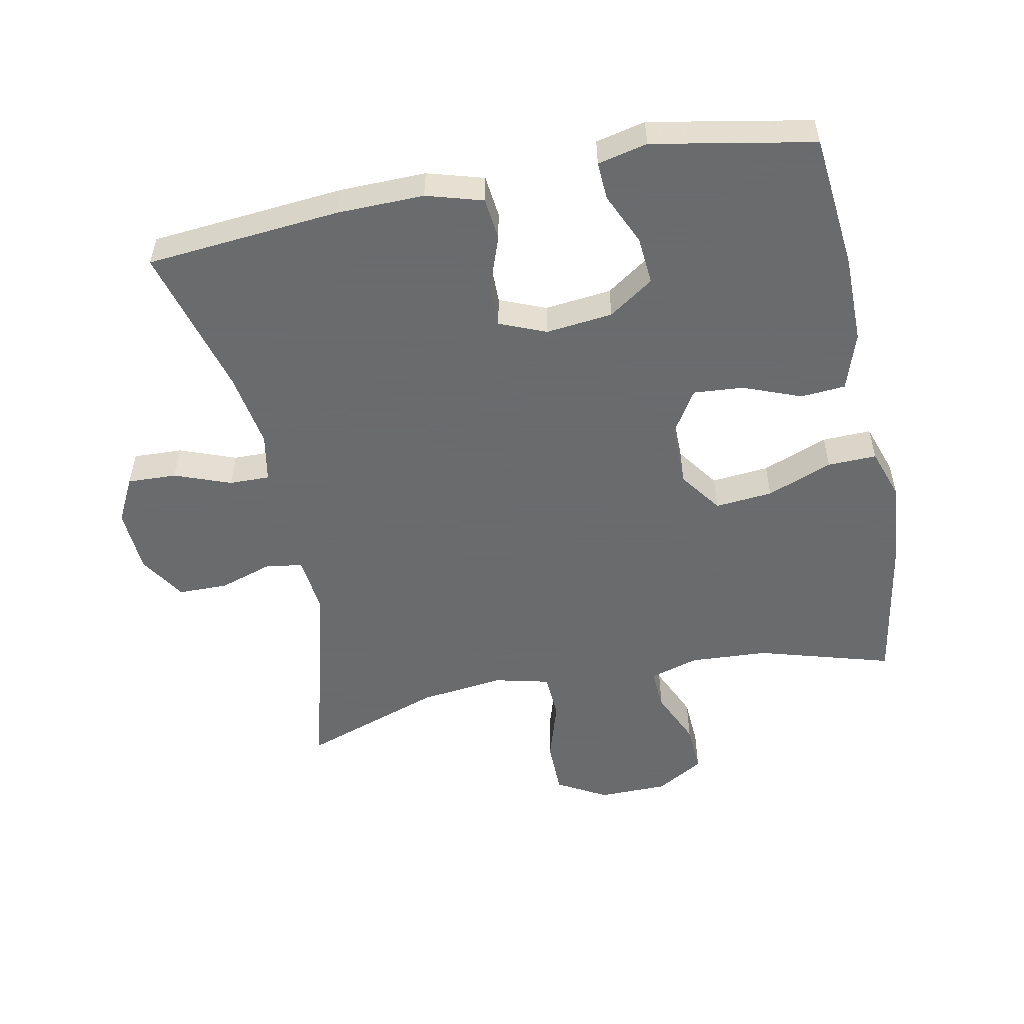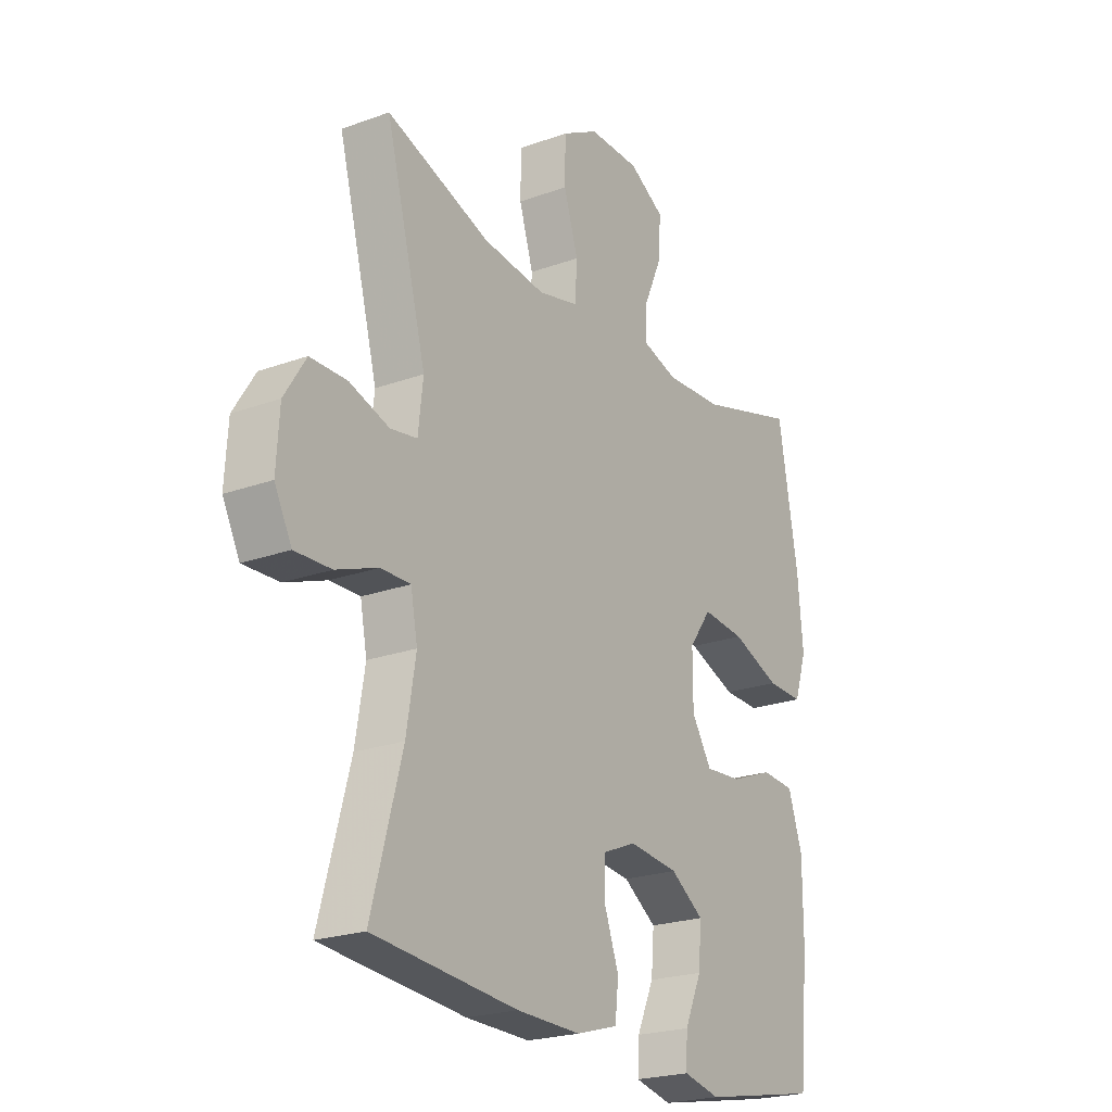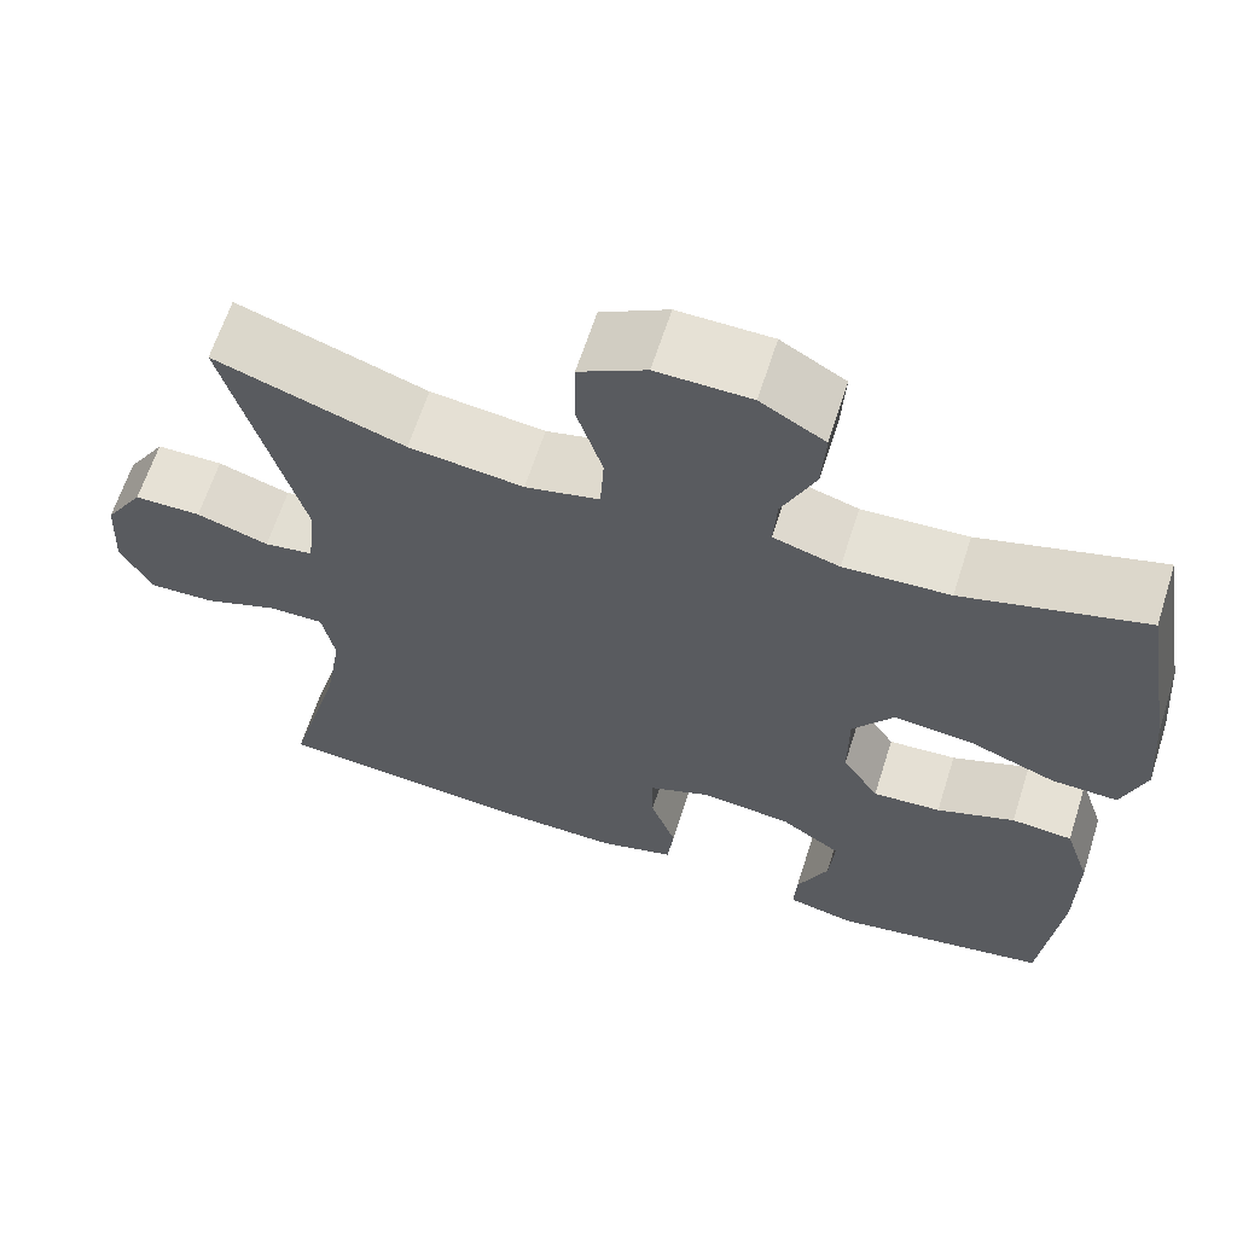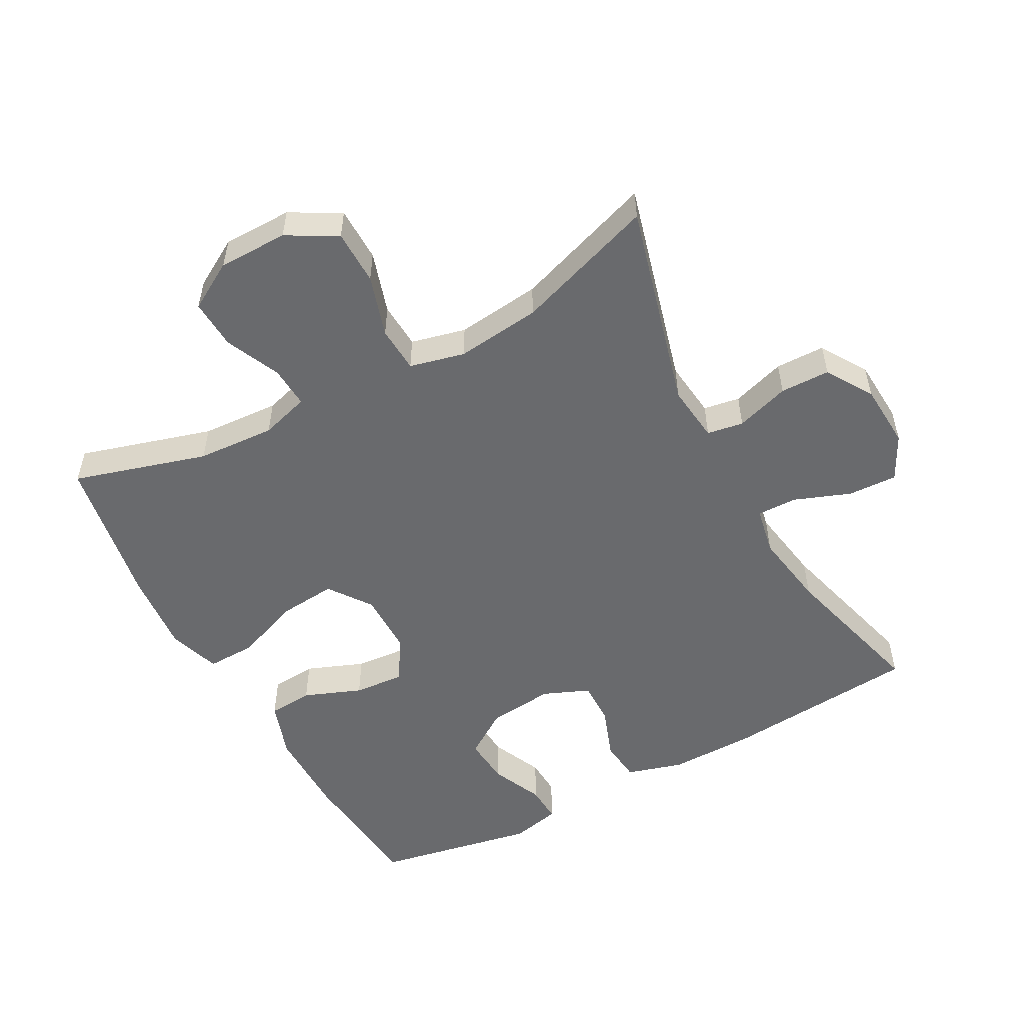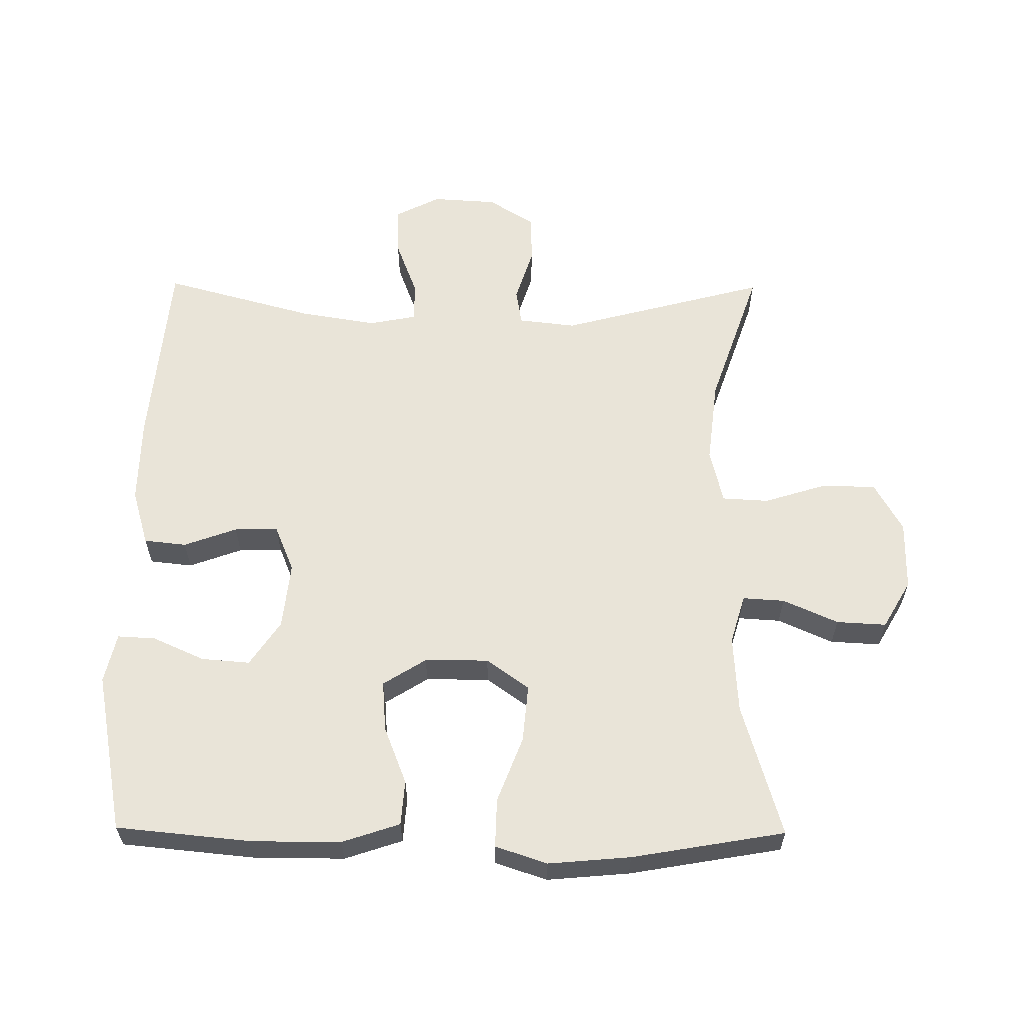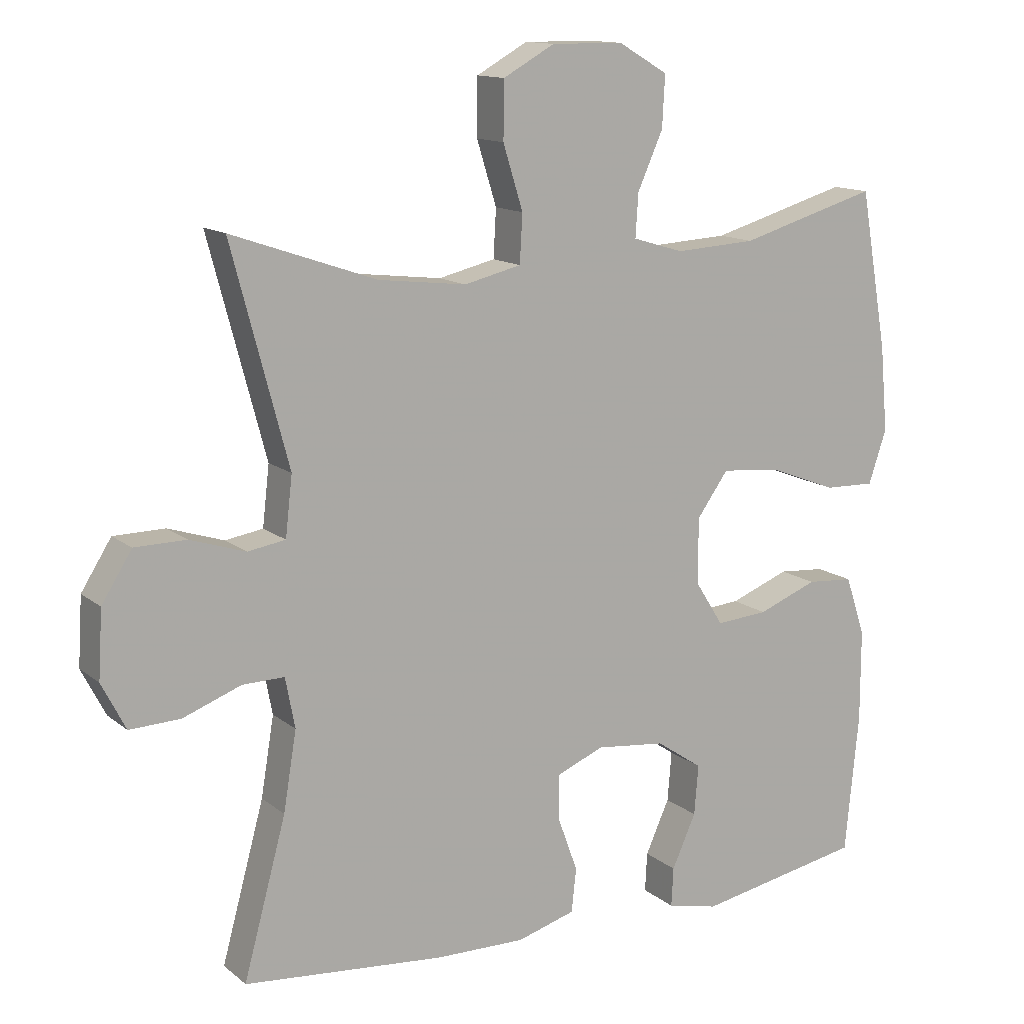
<metadata>
{"format":"obj","ext":"obj","renderer":"f3d","projection":"perspective","resolution":1024,"background":"white","views":[{"elev":-53.2,"azim":-168.6,"up":"+Y"},{"elev":-22.6,"azim":122.0,"up":"+Z"},{"elev":64.2,"azim":-162.2,"up":"+Z"},{"elev":-53.1,"azim":28.4,"up":"+Y"},{"elev":60.2,"azim":-89.5,"up":"+Y"},{"elev":13.2,"azim":149.6,"up":"+Z"}]}
</metadata>
<code>
v -0.5 0.07 -0.5
v -0.52 0.07 -0.296
v -0.52 0.07 -0.162
v -0.491 0.07 -0.075
v -0.423 0.07 -0.07
v -0.336 0.07 -0.104
v -0.26 0.07 -0.11
v -0.219 0.07 -0.045
v -0.219 0.07 0.051
v -0.265 0.07 0.115
v -0.352 0.07 0.107
v -0.451 0.07 0.069
v -0.525 0.07 0.067
v -0.551 0.07 0.145
v -0.54 0.07 0.269
v -0.5 0.07 0.5
v -0.298 0.07 0.441
v -0.18 0.07 0.434
v -0.106 0.07 0.456
v -0.11 0.07 0.519
v -0.147 0.07 0.602
v -0.151 0.07 0.677
v -0.079 0.07 0.719
v 0.026 0.07 0.72
v 0.101 0.07 0.678
v 0.102 0.07 0.595
v 0.073 0.07 0.502
v 0.077 0.07 0.432
v 0.16 0.07 0.412
v 0.288 0.07 0.427
v 0.5 0.07 0.5
v 0.417 0.07 0.187
v 0.427 0.07 0.1
v 0.482 0.07 0.091
v 0.563 0.07 0.117
v 0.638 0.07 0.116
v 0.682 0.07 0.046
v 0.688 0.07 -0.052
v 0.653 0.07 -0.12
v 0.579 0.07 -0.117
v 0.494 0.07 -0.085
v 0.433 0.07 -0.084
v 0.419 0.07 -0.157
v 0.438 0.07 -0.272
v 0.5 0.07 -0.5
v 0.206 0.07 -0.526
v 0.075 0.07 -0.528
v -0.01 0.07 -0.503
v -0.017 0.07 -0.439
v 0.012 0.07 -0.359
v 0.013 0.07 -0.293
v -0.057 0.07 -0.264
v -0.158 0.07 -0.275
v -0.226 0.07 -0.321
v -0.22 0.07 -0.394
v -0.185 0.07 -0.472
v -0.182 0.07 -0.529
v -0.257 0.07 -0.546
v -0.5 0 -0.5
v -0.52 0 -0.296
v -0.52 0 -0.162
v -0.491 0 -0.075
v -0.423 0 -0.07
v -0.336 0 -0.104
v -0.26 0 -0.11
v -0.219 0 -0.045
v -0.219 0 0.051
v -0.265 0 0.115
v -0.352 0 0.107
v -0.451 0 0.069
v -0.525 0 0.067
v -0.551 0 0.145
v -0.54 0 0.269
v -0.5 0 0.5
v -0.298 0 0.441
v -0.18 0 0.434
v -0.106 0 0.456
v -0.11 0 0.519
v -0.147 0 0.602
v -0.151 0 0.677
v -0.079 0 0.719
v 0.026 0 0.72
v 0.101 0 0.678
v 0.102 0 0.595
v 0.073 0 0.502
v 0.077 0 0.432
v 0.16 0 0.412
v 0.288 0 0.427
v 0.5 0 0.5
v 0.417 0 0.187
v 0.427 0 0.1
v 0.482 0 0.091
v 0.563 0 0.117
v 0.638 0 0.116
v 0.682 0 0.046
v 0.688 0 -0.052
v 0.653 0 -0.12
v 0.579 0 -0.117
v 0.494 0 -0.085
v 0.433 0 -0.084
v 0.419 0 -0.157
v 0.438 0 -0.272
v 0.5 0 -0.5
v 0.206 0 -0.526
v 0.075 0 -0.528
v -0.01 0 -0.503
v -0.017 0 -0.439
v 0.012 0 -0.359
v 0.013 0 -0.293
v -0.057 0 -0.264
v -0.158 0 -0.275
v -0.226 0 -0.321
v -0.22 0 -0.394
v -0.185 0 -0.472
v -0.182 0 -0.529
v -0.257 0 -0.546
f 55 56 57 58
f 54 55 58 1
f 53 54 1 2
f 52 53 2 3
f 47 48 49 50
f 47 50 51
f 44 45 46 47
f 43 44 47 51
f 42 43 51 52
f 38 39 40 41
f 38 41 42
f 37 38 42
f 34 35 36 37
f 33 34 37 42
f 32 33 42 52
f 30 31 32 52
f 24 25 26 27
f 24 27 28
f 23 24 28
f 20 21 22 23
f 19 20 23 28
f 18 19 28 29
f 14 15 16 17
f 14 17 18 29
f 11 12 13 14
f 10 11 14 29
f 3 4 5 6
f 3 6 7
f 52 3 7
f 30 52 7 8
f 9 10 29 30
f 8 9 30
f 116 115 114 113
f 59 116 113 112
f 60 59 112 111
f 61 60 111 110
f 108 107 106 105
f 109 108 105
f 105 104 103 102
f 109 105 102 101
f 110 109 101 100
f 99 98 97 96
f 100 99 96
f 100 96 95
f 95 94 93 92
f 100 95 92 91
f 110 100 91 90
f 110 90 89 88
f 85 84 83 82
f 86 85 82
f 86 82 81
f 81 80 79 78
f 86 81 78 77
f 87 86 77 76
f 75 74 73 72
f 87 76 75 72
f 72 71 70 69
f 87 72 69 68
f 64 63 62 61
f 65 64 61
f 65 61 110
f 66 65 110 88
f 88 87 68 67
f 88 67 66
f 1 59 60 2
f 2 60 61 3
f 3 61 62 4
f 4 62 63 5
f 5 63 64 6
f 6 64 65 7
f 7 65 66 8
f 8 66 67 9
f 9 67 68 10
f 10 68 69 11
f 11 69 70 12
f 12 70 71 13
f 13 71 72 14
f 14 72 73 15
f 15 73 74 16
f 16 74 75 17
f 17 75 76 18
f 18 76 77 19
f 19 77 78 20
f 20 78 79 21
f 21 79 80 22
f 22 80 81 23
f 23 81 82 24
f 24 82 83 25
f 25 83 84 26
f 26 84 85 27
f 27 85 86 28
f 28 86 87 29
f 29 87 88 30
f 30 88 89 31
f 31 89 90 32
f 32 90 91 33
f 33 91 92 34
f 34 92 93 35
f 35 93 94 36
f 36 94 95 37
f 37 95 96 38
f 38 96 97 39
f 39 97 98 40
f 40 98 99 41
f 41 99 100 42
f 42 100 101 43
f 43 101 102 44
f 44 102 103 45
f 45 103 104 46
f 46 104 105 47
f 47 105 106 48
f 48 106 107 49
f 49 107 108 50
f 50 108 109 51
f 51 109 110 52
f 52 110 111 53
f 53 111 112 54
f 54 112 113 55
f 55 113 114 56
f 56 114 115 57
f 57 115 116 58
f 58 116 59 1

</code>
